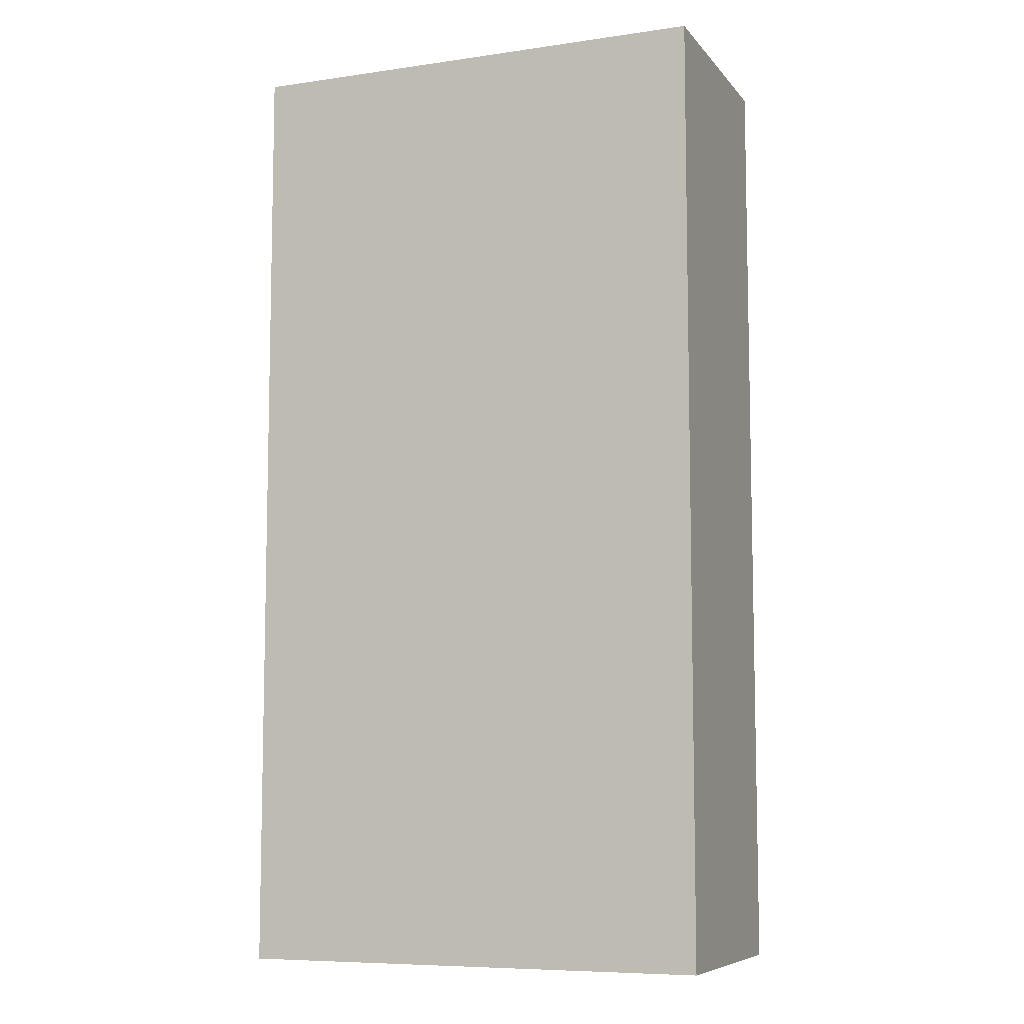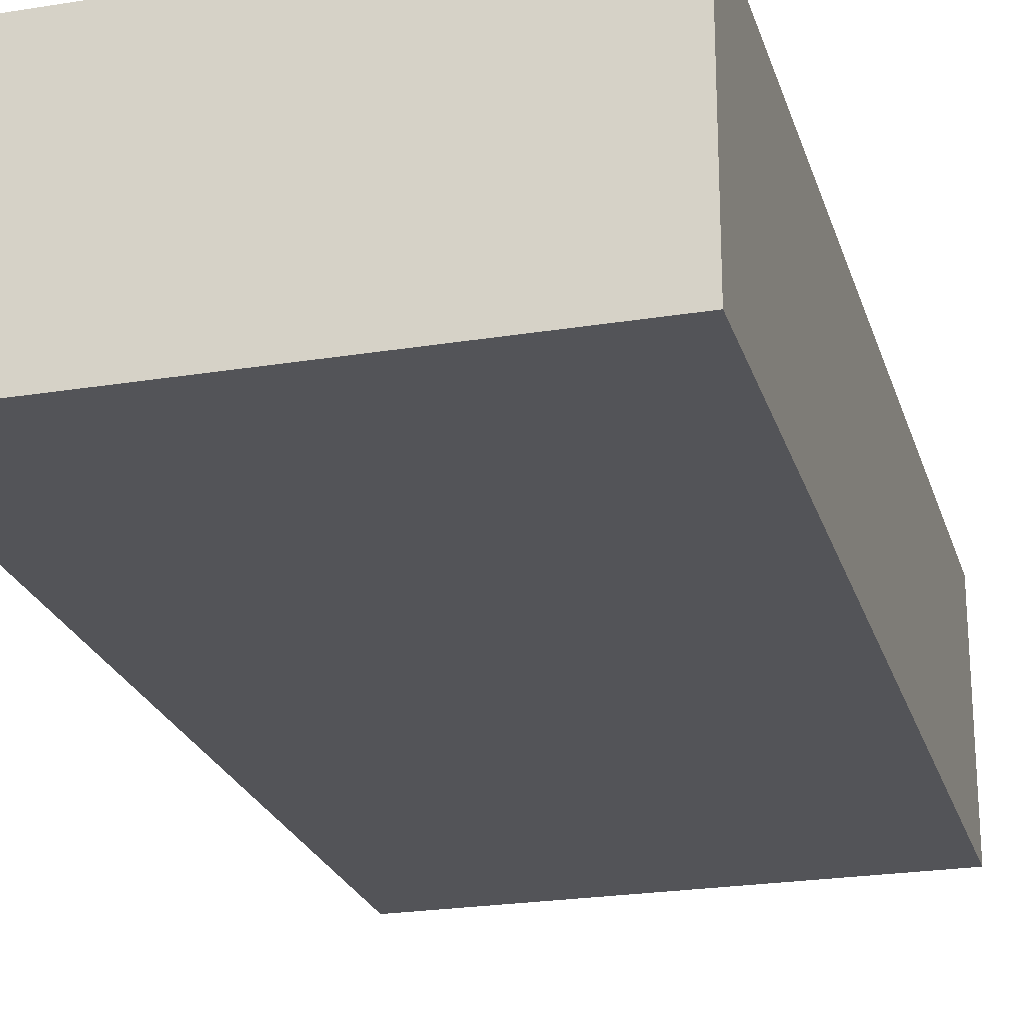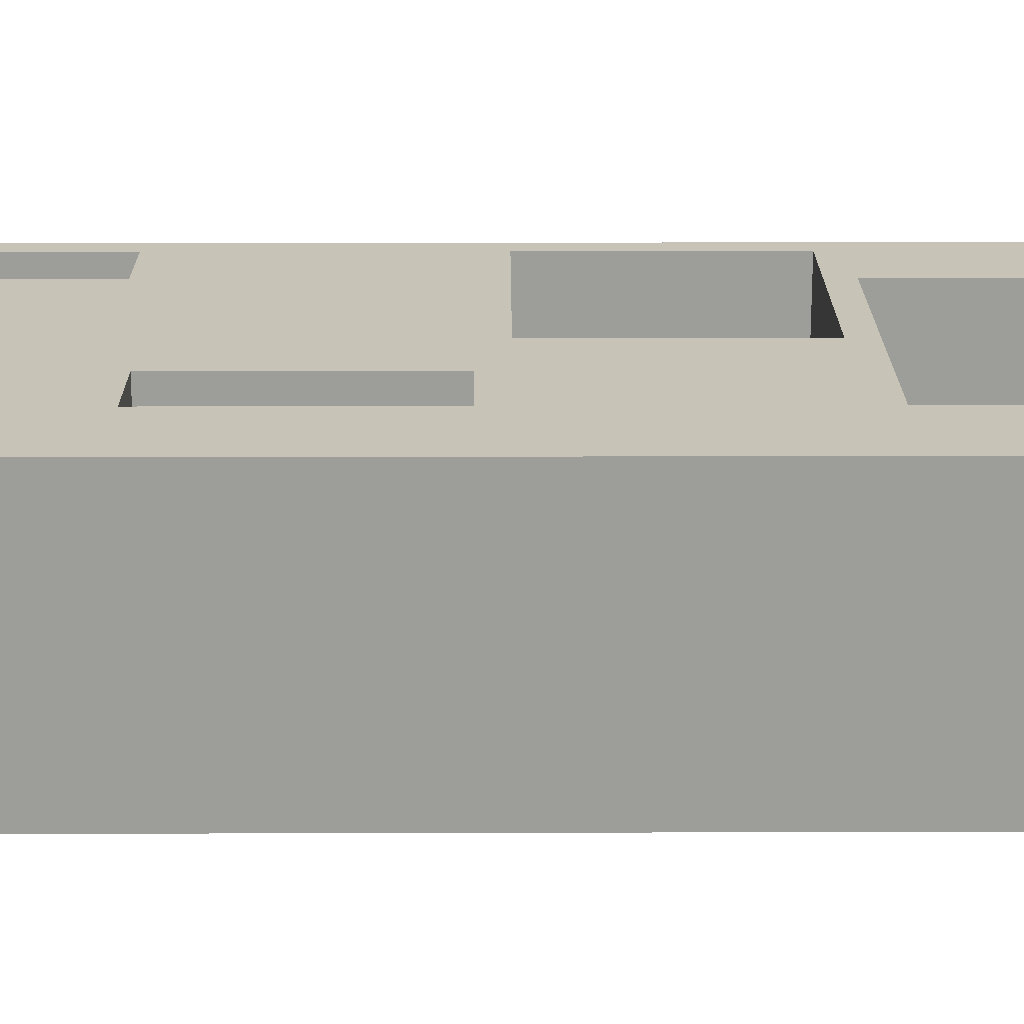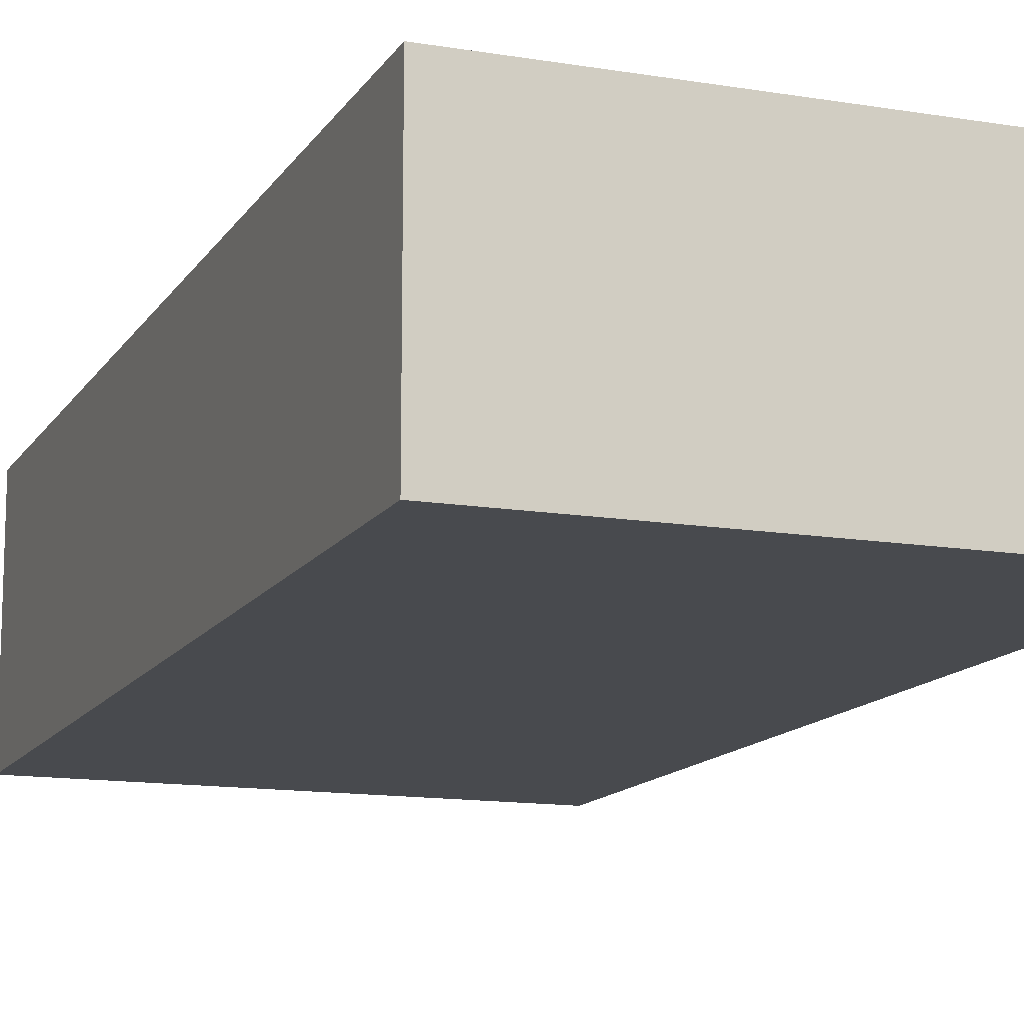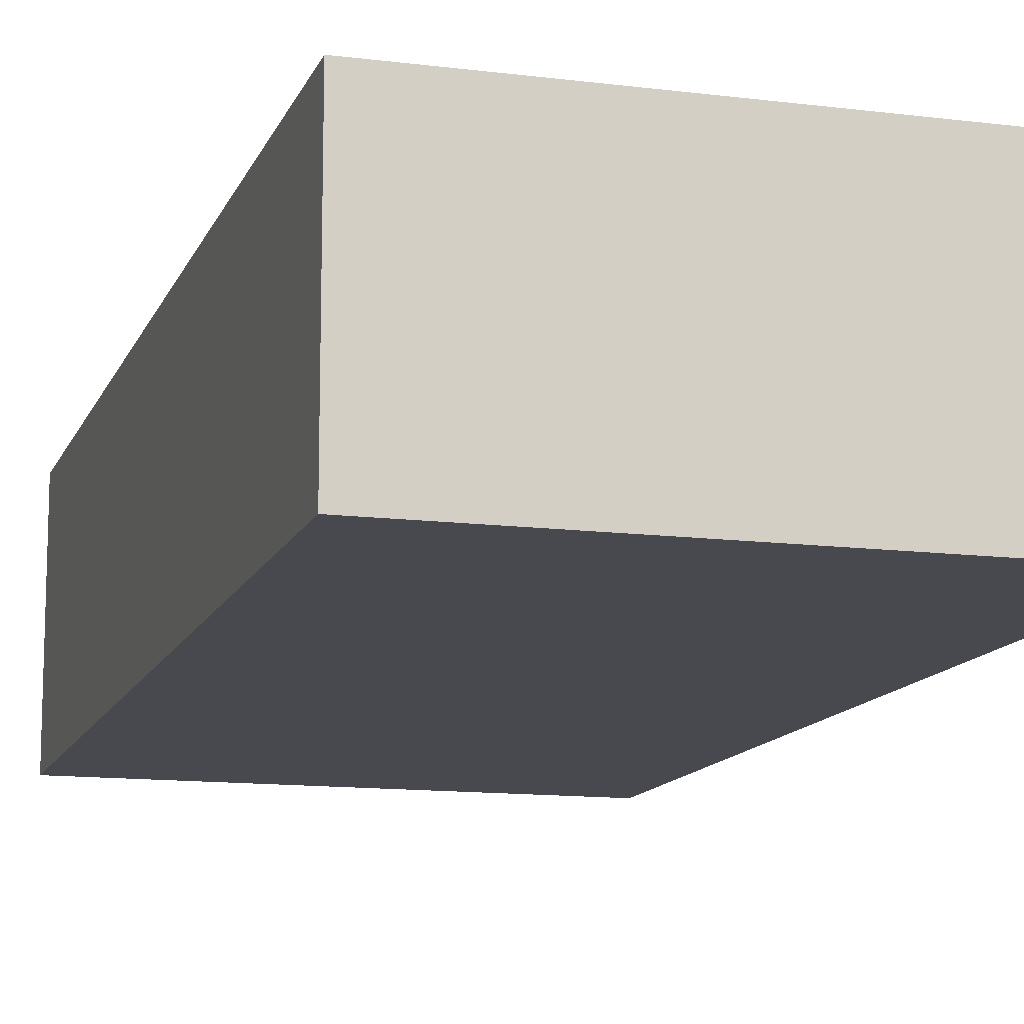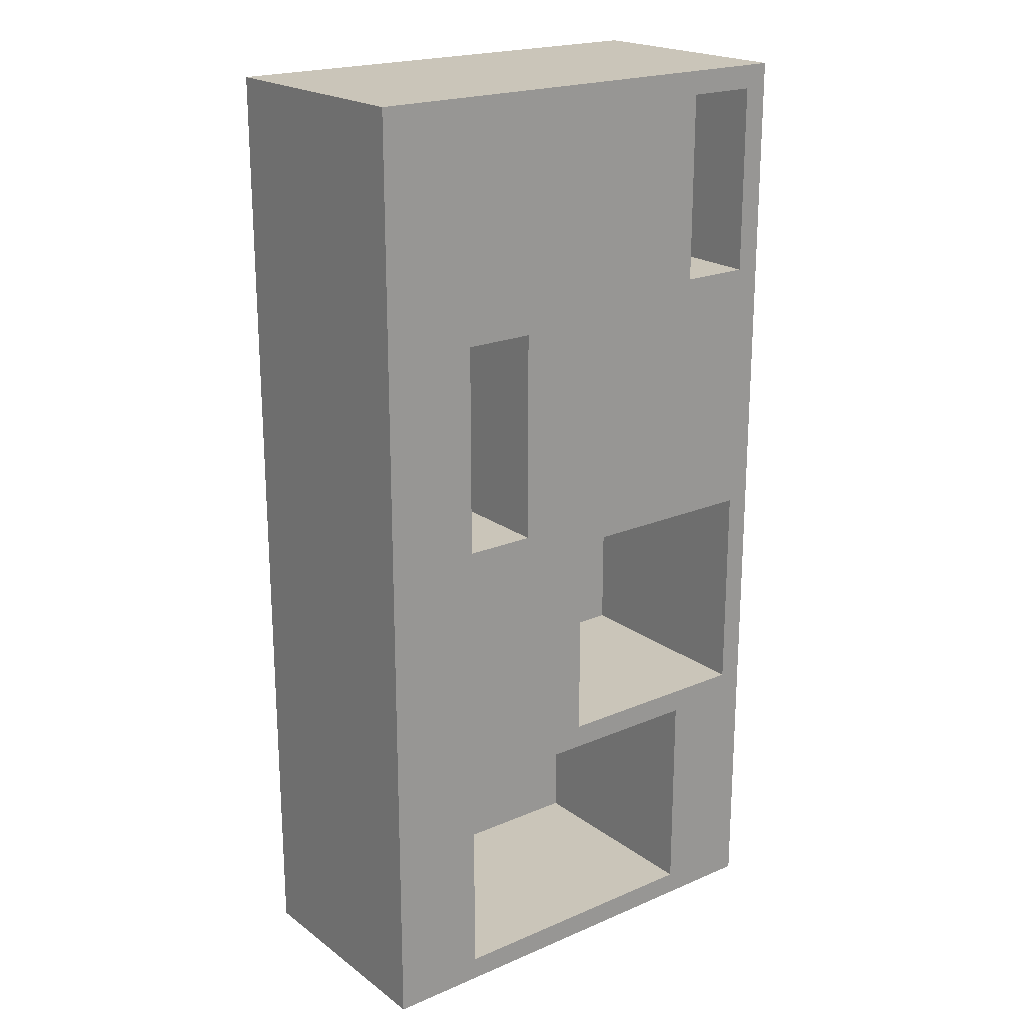
<metadata>
{"format":"obj","ext":"obj","renderer":"f3d","projection":"perspective","resolution":1024,"background":"white","views":[{"elev":-7.9,"azim":-158.2,"up":"+Y"},{"elev":-23.6,"azim":15.3,"up":"+Z"},{"elev":19.7,"azim":-90.3,"up":"+Z"},{"elev":-13.3,"azim":-20.7,"up":"+Z"},{"elev":-12.7,"azim":163.7,"up":"+Z"},{"elev":20.7,"azim":-37.7,"up":"+Y"}]}
</metadata>
<code>
g bookcase2
v -10 0 5
v -10 0 -5
v -10 40 5
v -10 40 -5
v -3 11 4
v -3 11 -4
v -3 20 4
v -3 20 -4
v -3 21 5
v -3 21 -4
v -3 30 5
v -3 30 -4
v 6 1 5
v 6 1 -4
v 6 10 5
v 6 10 -4
v 9 11 5
v 9 11 -4
v 9 20 5
v 9 20 -4
v 9 21 4
v 9 21 -4
v 9 30 4
v 9 30 -4
v 9 31 5
v 9 31 -4
v 9 39 5
v 9 39 -4
v -9 11 4
v -9 11 -4
v -9 20 4
v -9 20 -4
v -6 1 5
v -6 1 -4
v -6 10 5
v -6 10 -4
v -6 21 5
v -6 21 -4
v -6 30 5
v -6 30 -4
v 0 11 5
v 0 11 -4
v 0 20 5
v 0 20 -4
v 0 21 4
v 0 21 -4
v 0 30 4
v 0 30 -4
v 6 31 5
v 6 31 -4
v 6 39 5
v 6 39 -4
v 10 0 5
v 10 0 -5
v 10 40 5
v 10 40 -5
v -10 0 5
v -10 40 5
v -9 1 5
v -9 10 5
v -9 11 5
v -9 20 5
v -9 21 5
v -9 30 5
v -9 31 5
v -9 39 5
v -6 1 5
v -6 10 5
v -6 11 5
v -6 20 5
v -6 21 5
v -6 30 5
v -6 31 5
v -6 39 5
v -3 11 5
v -3 20 5
v -3 21 5
v -3 30 5
v -3 31 5
v -3 39 5
v 0 11 5
v 0 20 5
v 0 21 5
v 0 30 5
v 0 31 5
v 0 39 5
v 3 21 5
v 3 30 5
v 3 31 5
v 3 39 5
v 6 1 5
v 6 10 5
v 6 21 5
v 6 30 5
v 6 31 5
v 6 39 5
v 9 1 5
v 9 10 5
v 9 11 5
v 9 20 5
v 9 21 5
v 9 30 5
v 9 31 5
v 9 39 5
v 10 0 5
v 10 40 5
v -9 11 -4
v -9 20 -4
v -6 1 -4
v -6 10 -4
v -6 21 -4
v -6 30 -4
v -3 11 -4
v -3 20 -4
v -3 21 -4
v -3 30 -4
v 0 11 -4
v 0 20 -4
v 0 21 -4
v 0 30 -4
v 6 1 -4
v 6 10 -4
v 6 31 -4
v 6 39 -4
v 9 11 -4
v 9 20 -4
v 9 21 -4
v 9 30 -4
v 9 31 -4
v 9 39 -4
v -9 11 4
v -9 20 4
v -6 11 4
v -6 20 4
v -3 11 4
v -3 20 4
v 0 21 4
v 0 30 4
v 3 21 4
v 3 30 4
v 6 21 4
v 6 30 4
v 9 21 4
v 9 30 4
v -10 0 -5
v -10 40 -5
v 10 0 -5
v 10 40 -5
v -10 0 5
v 10 0 5
v -10 0 -5
v 10 0 -5
v -6 10 5
v 6 10 5
v -6 10 -4
v 6 10 -4
v 0 20 5
v 9 20 5
v -9 20 4
v -6 20 4
v -3 20 4
v -9 20 -4
v -3 20 -4
v 0 20 -4
v 9 20 -4
v -6 30 5
v -3 30 5
v 0 30 4
v 3 30 4
v 6 30 4
v 9 30 4
v -6 30 -4
v -3 30 -4
v 0 30 -4
v 9 30 -4
v 6 39 5
v 9 39 5
v 6 39 -4
v 9 39 -4
v -6 1 5
v 6 1 5
v -6 1 -4
v 6 1 -4
v 0 11 5
v 9 11 5
v -9 11 4
v -6 11 4
v -3 11 4
v -9 11 -4
v -3 11 -4
v 0 11 -4
v 9 11 -4
v -6 21 5
v -3 21 5
v 0 21 4
v 3 21 4
v 6 21 4
v 9 21 4
v -6 21 -4
v -3 21 -4
v 0 21 -4
v 9 21 -4
v 6 31 5
v 9 31 5
v 6 31 -4
v 9 31 -4
v -10 40 5
v 10 40 5
v -10 40 -5
v 10 40 -5
f 3 2 1
f 4 2 3
f 7 6 5
f 8 6 7
f 11 10 9
f 12 10 11
f 15 14 13
f 16 14 15
f 19 18 17
f 20 18 19
f 23 22 21
f 24 22 23
f 27 26 25
f 28 26 27
f 29 30 31
f 31 30 32
f 33 34 35
f 35 34 36
f 37 38 39
f 39 38 40
f 41 42 43
f 43 42 44
f 45 46 47
f 47 46 48
f 49 50 51
f 51 50 52
f 53 54 55
f 55 54 56
f 59 58 57
f 60 58 59
f 61 58 60
f 62 58 61
f 63 58 62
f 64 58 63
f 65 58 64
f 66 58 65
f 67 59 57
f 67 60 59
f 68 61 60
f 68 60 67
f 69 62 61
f 69 61 68
f 70 63 62
f 70 62 69
f 71 64 63
f 71 63 70
f 72 65 64
f 72 64 71
f 73 66 65
f 73 65 72
f 74 58 66
f 74 66 73
f 75 69 68
f 75 70 69
f 76 71 70
f 76 70 75
f 77 71 76
f 78 73 72
f 79 74 73
f 79 73 78
f 80 58 74
f 80 74 79
f 81 75 68
f 81 76 75
f 82 77 76
f 82 76 81
f 83 78 77
f 83 77 82
f 84 79 78
f 84 78 83
f 85 80 79
f 85 79 84
f 86 58 80
f 86 80 85
f 87 83 82
f 87 84 83
f 88 85 84
f 88 84 87
f 89 86 85
f 89 85 88
f 90 58 86
f 90 86 89
f 91 67 57
f 92 81 68
f 93 88 87
f 93 87 82
f 94 89 88
f 94 88 93
f 95 90 89
f 95 89 94
f 96 58 90
f 96 90 95
f 97 91 57
f 97 92 91
f 98 81 92
f 98 92 97
f 99 81 98
f 100 93 82
f 101 94 93
f 101 93 100
f 102 95 94
f 102 94 101
f 103 95 102
f 104 58 96
f 105 103 102
f 105 104 103
f 105 99 98
f 105 101 100
f 105 102 101
f 105 97 57
f 105 98 97
f 105 100 99
f 106 58 104
f 106 104 105
f 113 108 107
f 114 108 113
f 115 112 111
f 116 112 115
f 121 110 109
f 122 110 121
f 125 118 117
f 126 118 125
f 127 120 119
f 128 120 127
f 129 124 123
f 130 124 129
f 131 132 133
f 133 132 134
f 133 134 135
f 135 134 136
f 137 138 139
f 139 138 140
f 139 140 141
f 141 140 142
f 141 142 143
f 143 142 144
f 145 146 147
f 147 146 148
f 151 150 149
f 152 150 151
f 155 154 153
f 156 154 155
f 162 160 159
f 162 161 160
f 163 161 162
f 164 158 157
f 165 158 164
f 172 167 166
f 173 167 172
f 174 171 170
f 174 169 168
f 174 170 169
f 175 171 174
f 178 177 176
f 179 177 178
f 180 181 182
f 182 181 183
f 186 187 189
f 187 188 189
f 189 188 190
f 184 185 191
f 191 185 192
f 193 194 199
f 199 194 200
f 197 198 201
f 195 196 201
f 196 197 201
f 201 198 202
f 203 204 205
f 205 204 206
f 207 208 209
f 209 208 210

</code>
